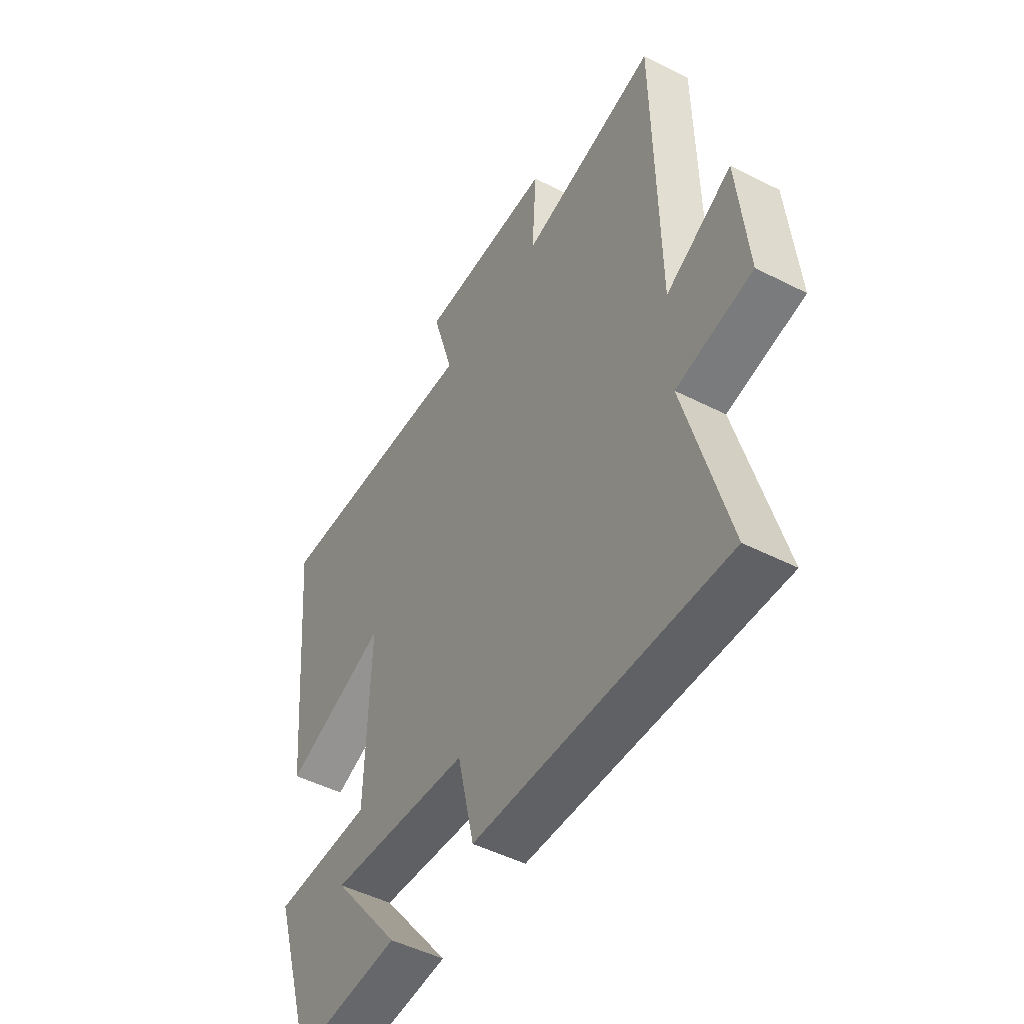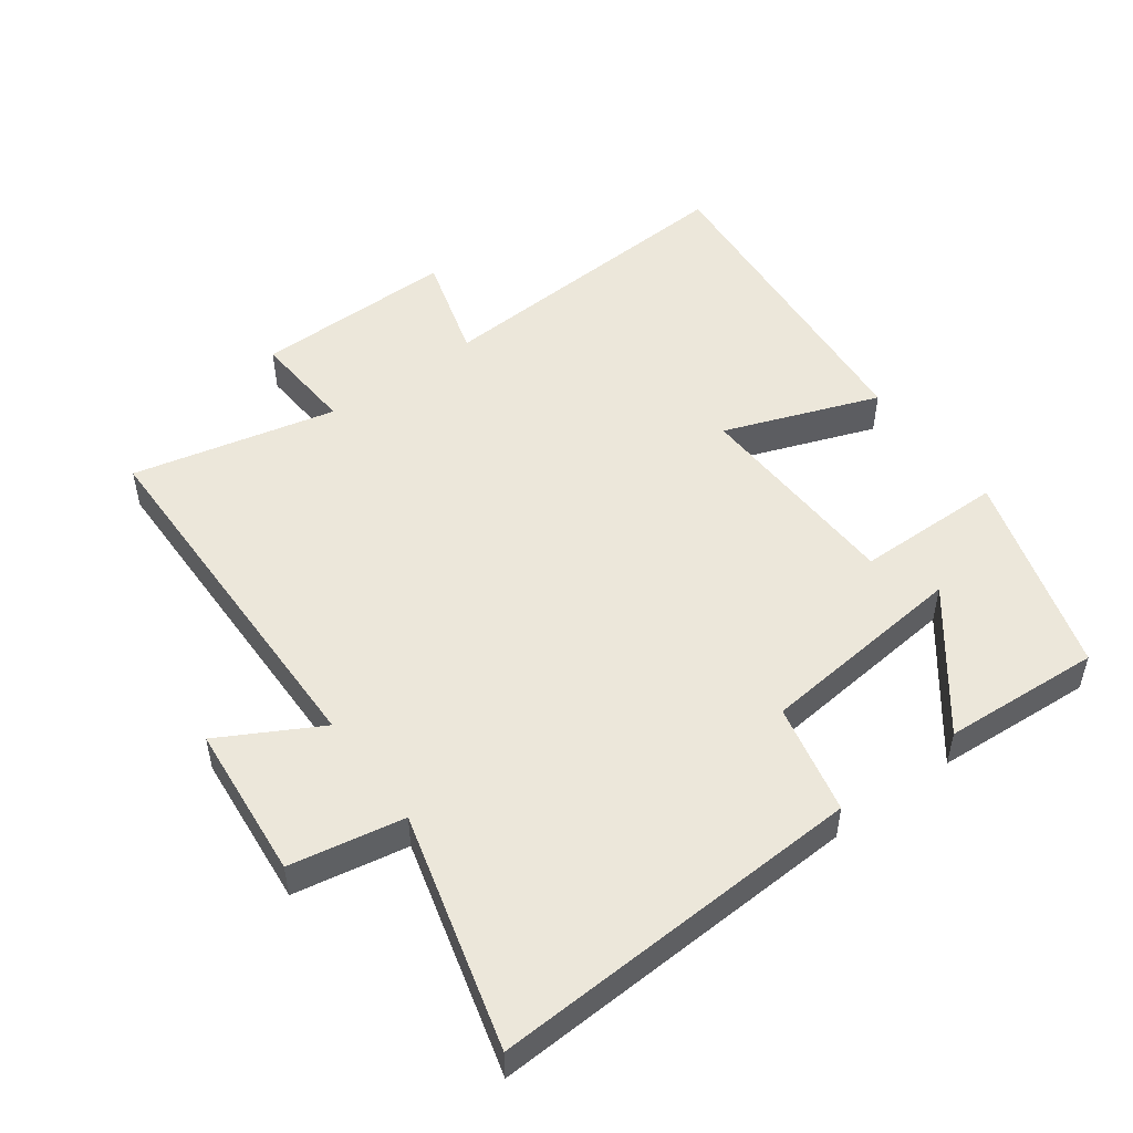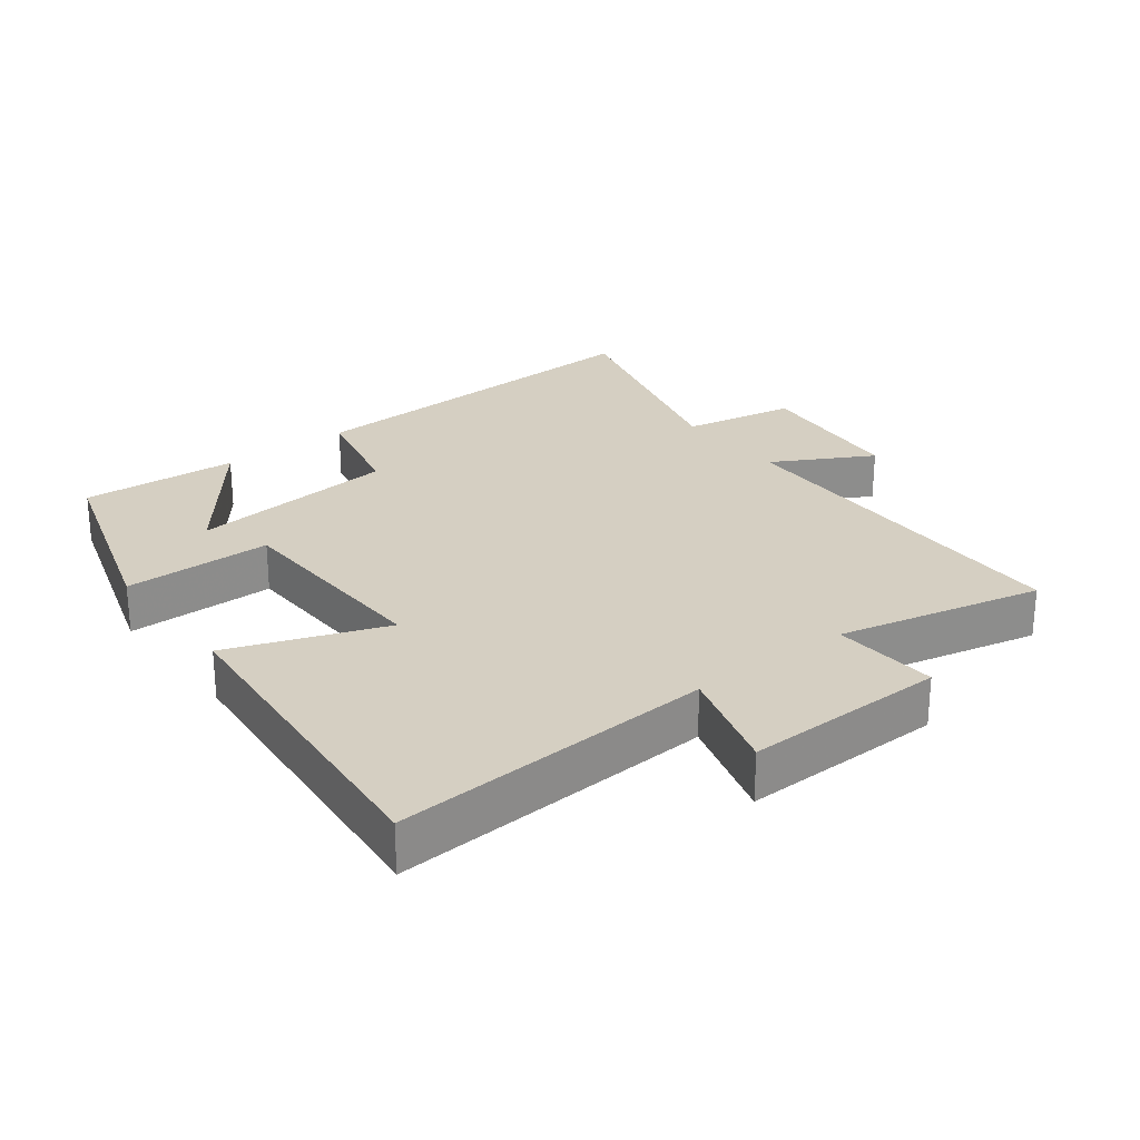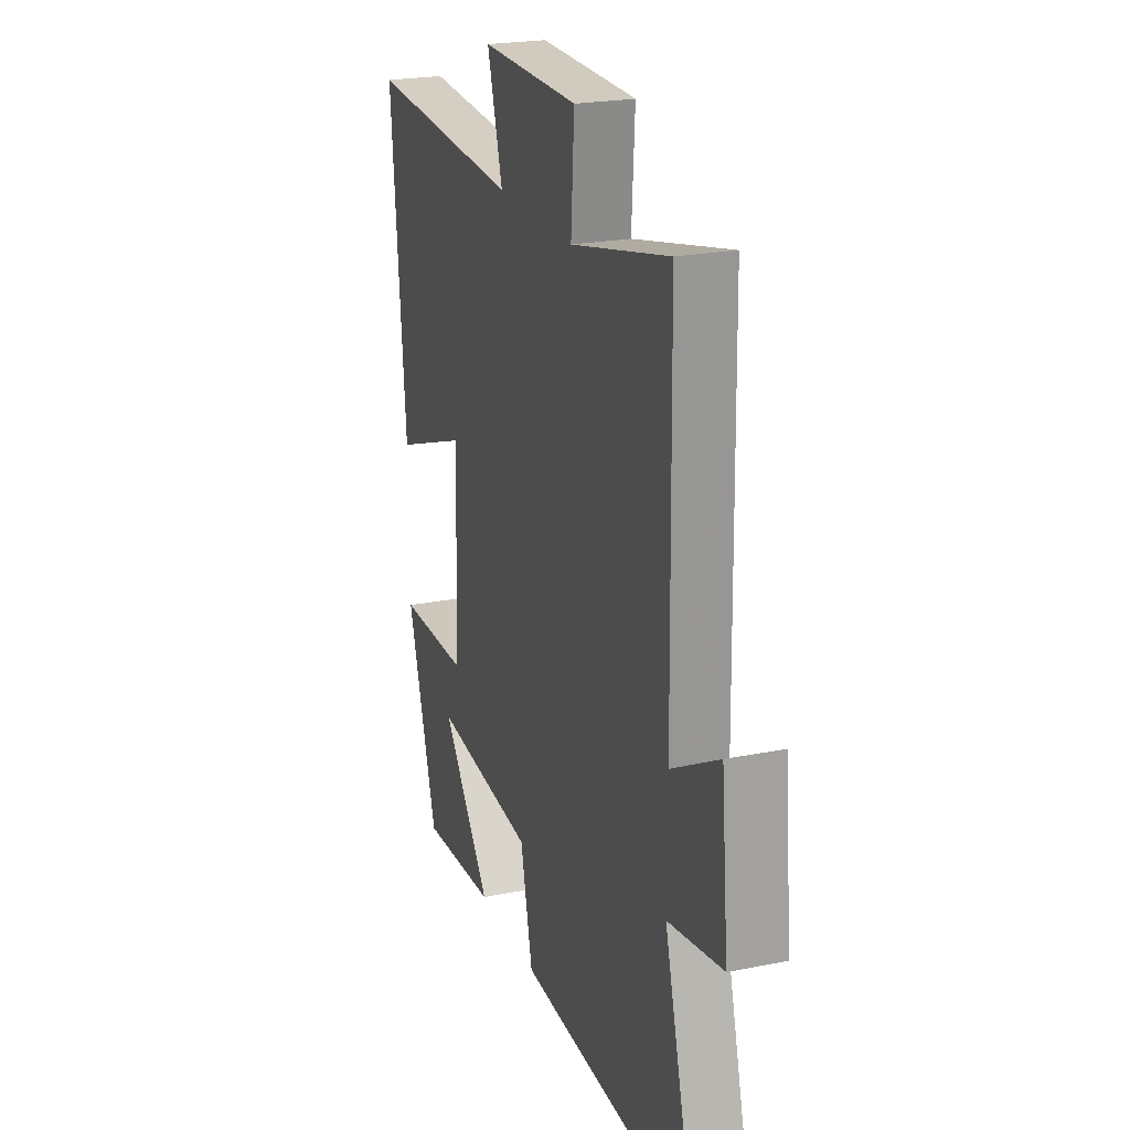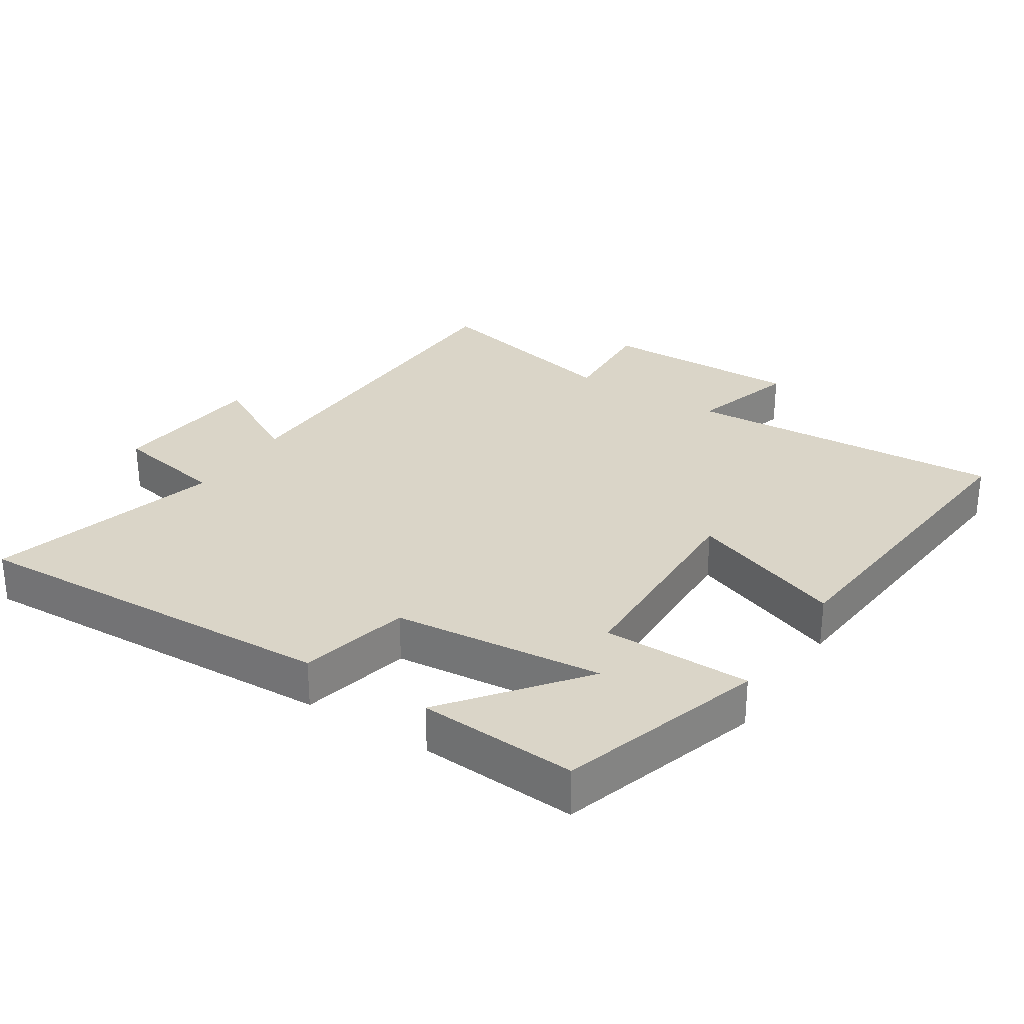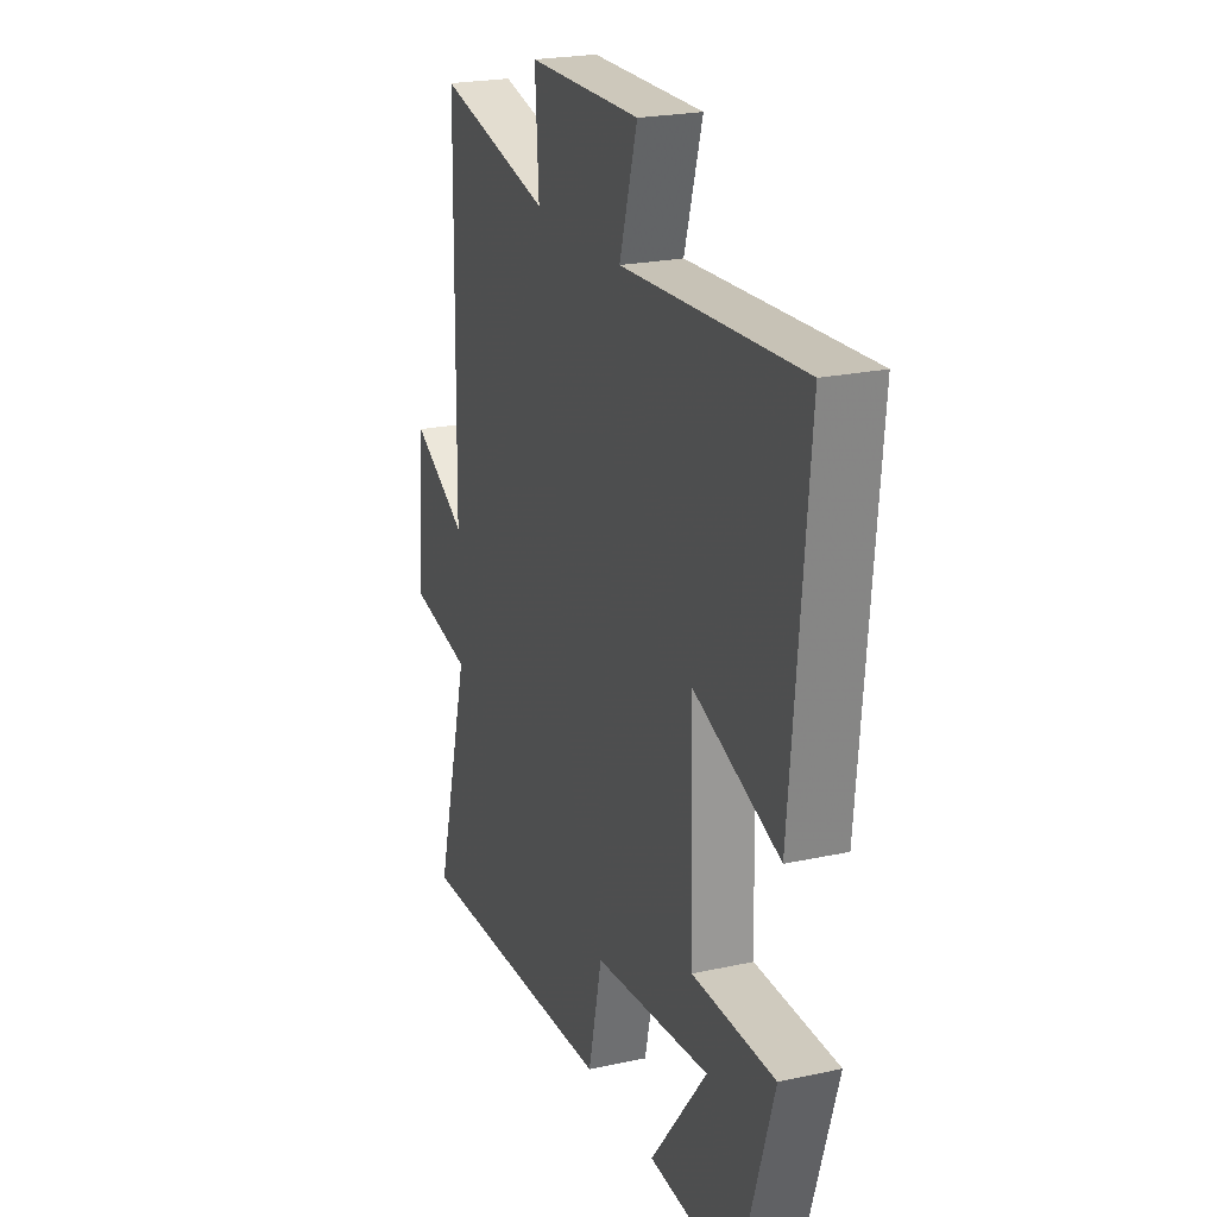
<metadata>
{"format":"obj","ext":"obj","renderer":"f3d","projection":"perspective","resolution":1024,"background":"white","views":[{"elev":-48.7,"azim":60.4,"up":"+Z"},{"elev":50.6,"azim":143.6,"up":"+Y"},{"elev":25.9,"azim":-37.6,"up":"+Y"},{"elev":22.5,"azim":70.9,"up":"+Z"},{"elev":29.1,"azim":-147.1,"up":"+Y"},{"elev":22.7,"azim":-110.6,"up":"+Z"}]}
</metadata>
<code>
v 0.595 0.07 -0.525
v 0.033 0.07 -0.5
v -0.005 0.07 -0.334
v -0.321 0.07 -0.302
v -0.167 0.07 -0.5
v -0.405 0.07 -0.515
v -0.5 0.07 -0.208
v -0.277 0.07 -0.206
v -0.267 0.07 0.118
v -0.5 0.07 0.032
v -0.545 0.07 0.529
v -0.062 0.07 0.5
v -0.11 0.07 0.662
v 0.194 0.07 0.658
v 0.184 0.07 0.5
v 0.491 0.07 0.57
v 0.5 0.07 0.01
v 0.649 0.07 0.092
v 0.671 0.07 -0.142
v 0.5 0.07 -0.174
v 0.595 0 -0.525
v 0.033 0 -0.5
v -0.005 0 -0.334
v -0.321 0 -0.302
v -0.167 0 -0.5
v -0.405 0 -0.515
v -0.5 0 -0.208
v -0.277 0 -0.206
v -0.267 0 0.118
v -0.5 0 0.032
v -0.545 0 0.529
v -0.062 0 0.5
v -0.11 0 0.662
v 0.194 0 0.658
v 0.184 0 0.5
v 0.491 0 0.57
v 0.5 0 0.01
v 0.649 0 0.092
v 0.671 0 -0.142
v 0.5 0 -0.174
f 17 18 19 20
f 15 16 17 20
f 15 20 1 2
f 12 13 14 15
f 12 15 2 3
f 9 10 11 12
f 8 9 12 3
f 7 8 3 4
f 4 5 6 7
f 40 39 38 37
f 40 37 36 35
f 22 21 40 35
f 35 34 33 32
f 23 22 35 32
f 32 31 30 29
f 23 32 29 28
f 24 23 28 27
f 27 26 25 24
f 1 21 22 2
f 2 22 23 3
f 3 23 24 4
f 4 24 25 5
f 5 25 26 6
f 6 26 27 7
f 7 27 28 8
f 8 28 29 9
f 9 29 30 10
f 10 30 31 11
f 11 31 32 12
f 12 32 33 13
f 13 33 34 14
f 14 34 35 15
f 15 35 36 16
f 16 36 37 17
f 17 37 38 18
f 18 38 39 19
f 19 39 40 20
f 20 40 21 1

</code>
